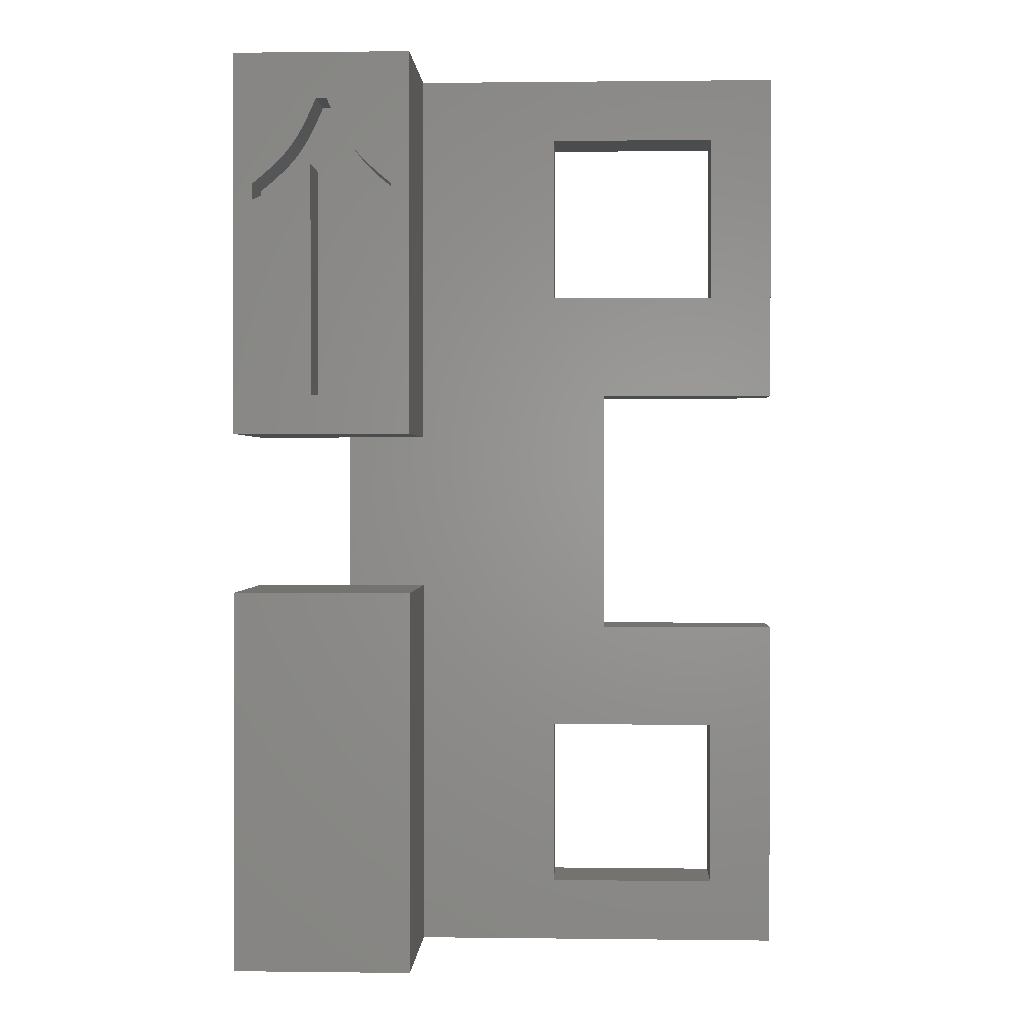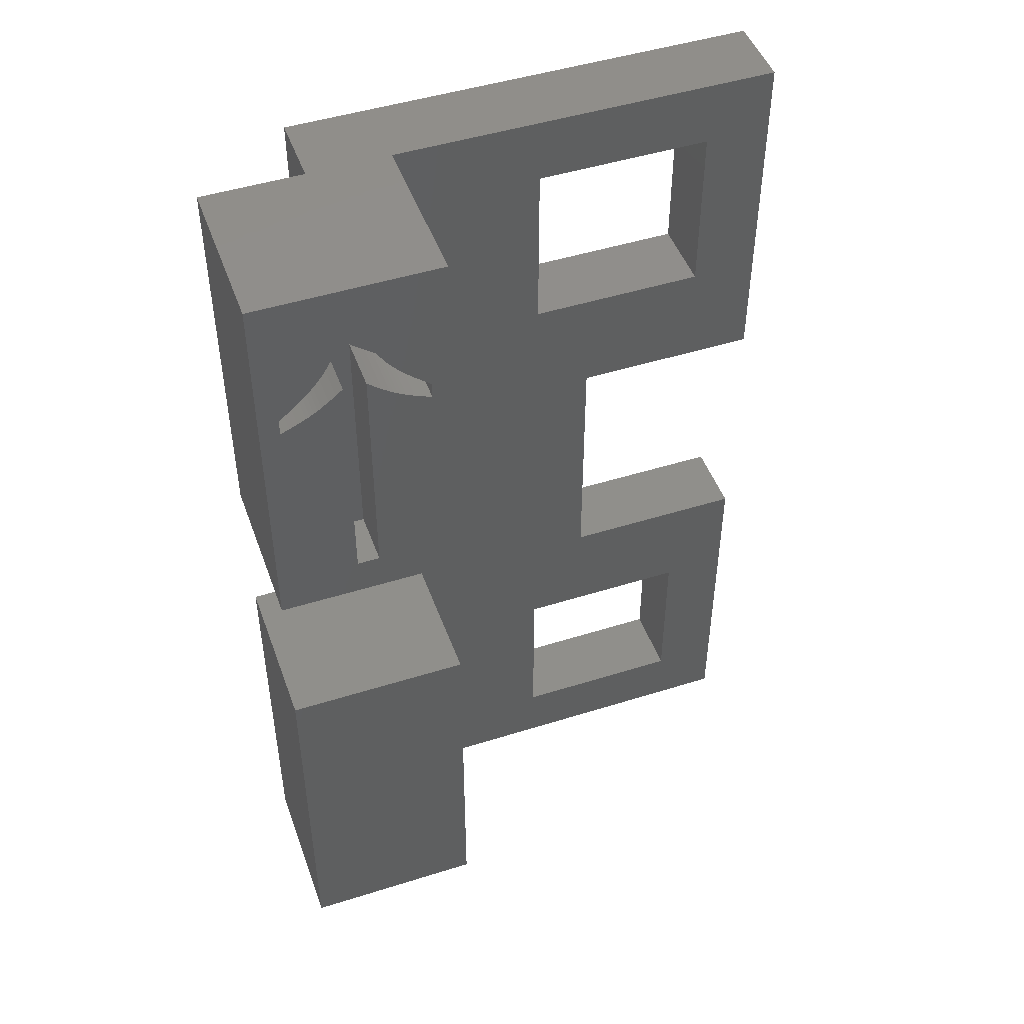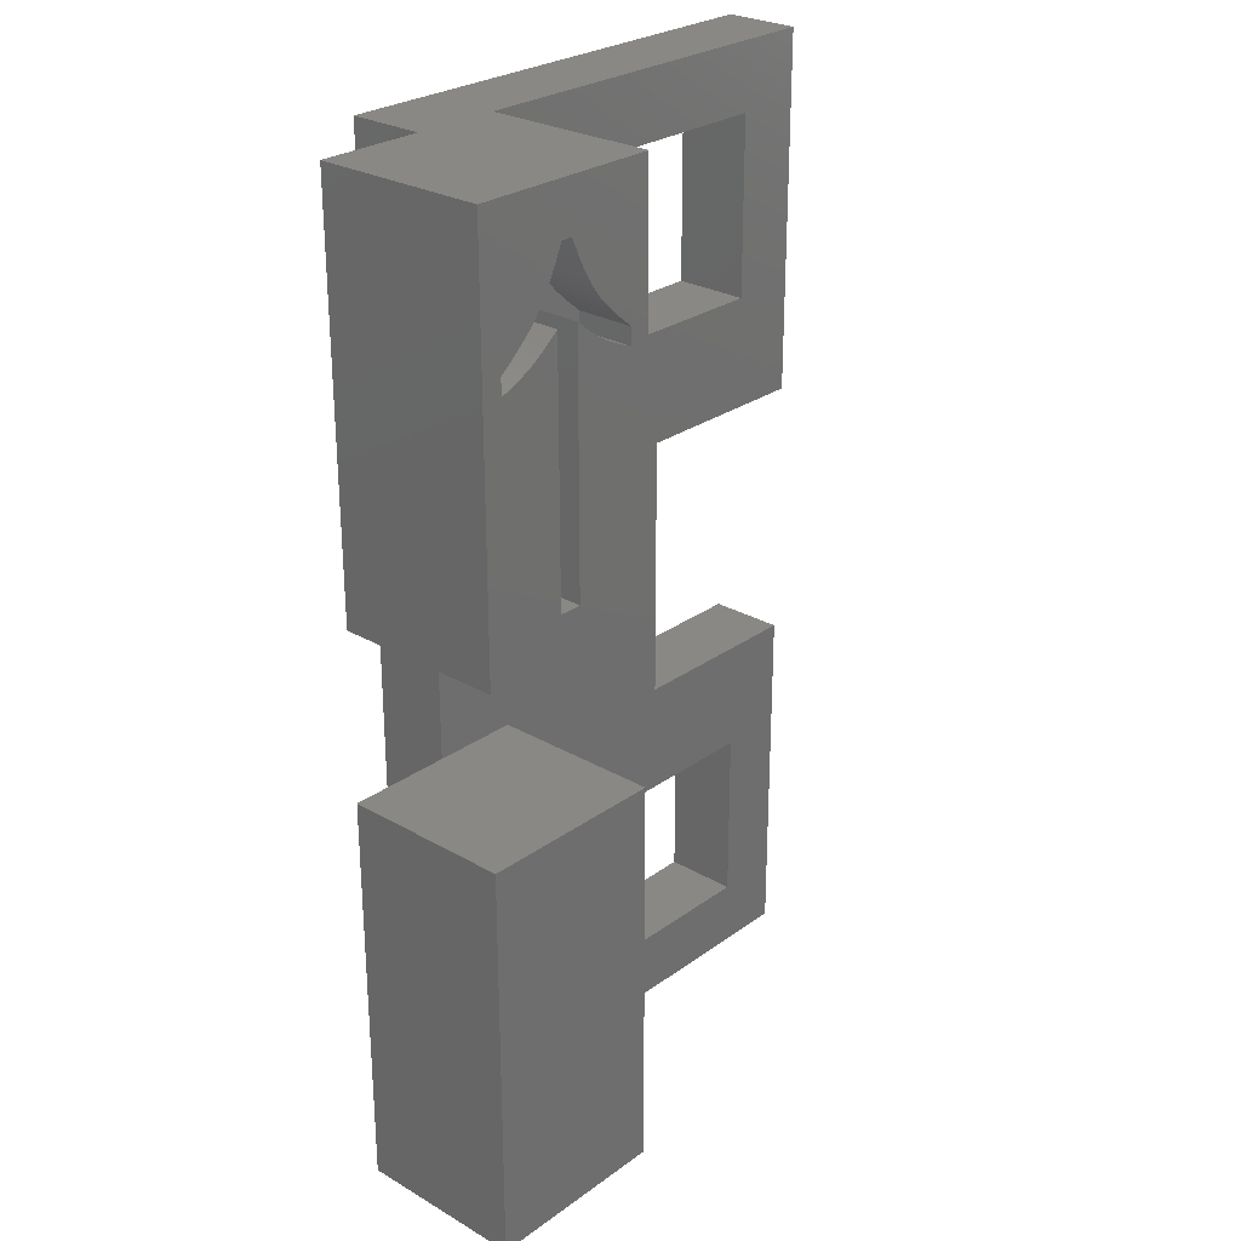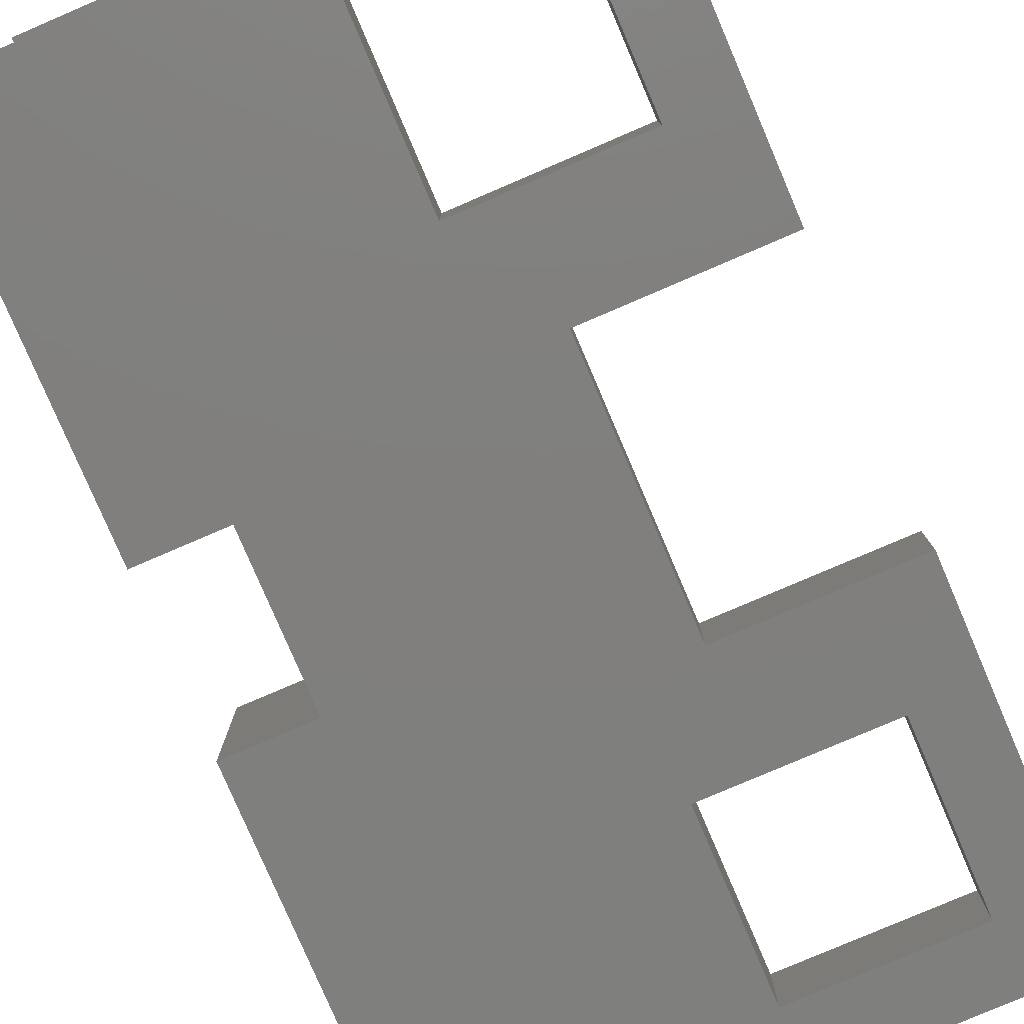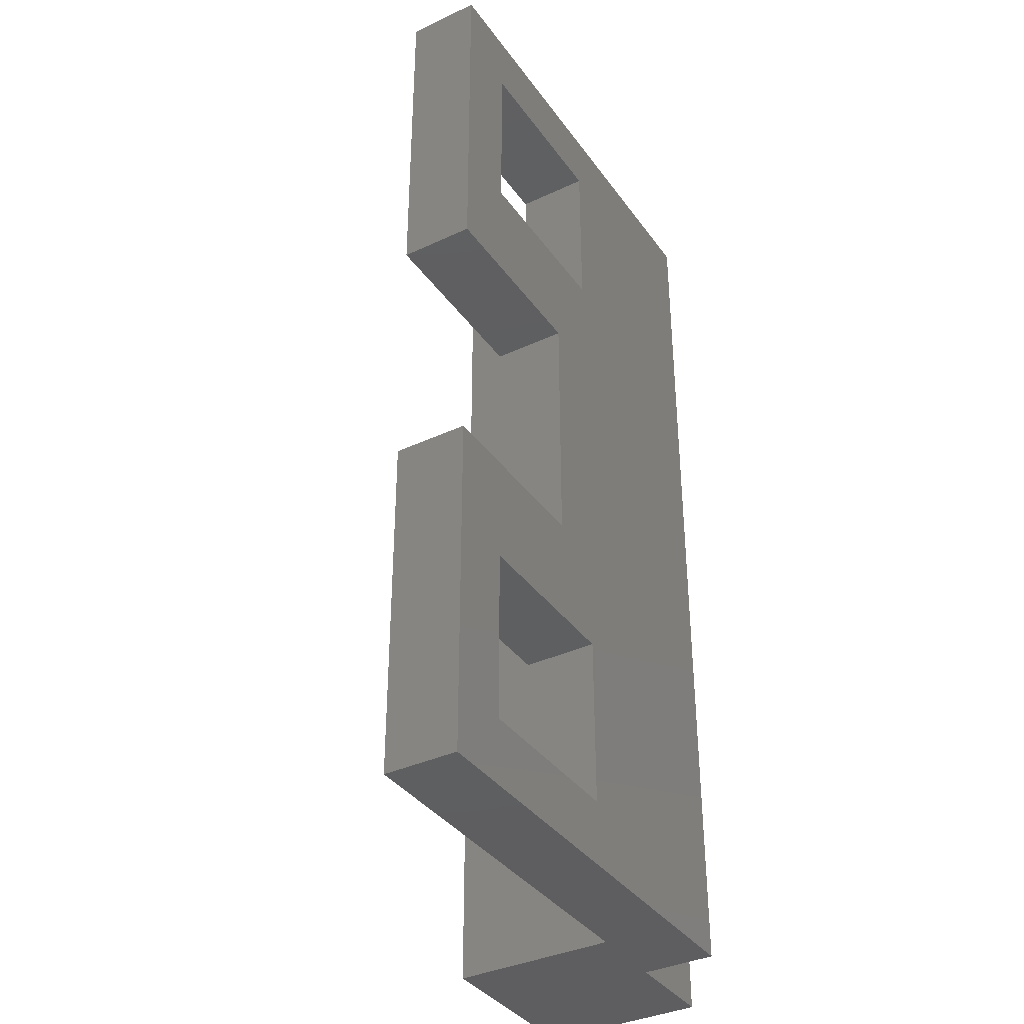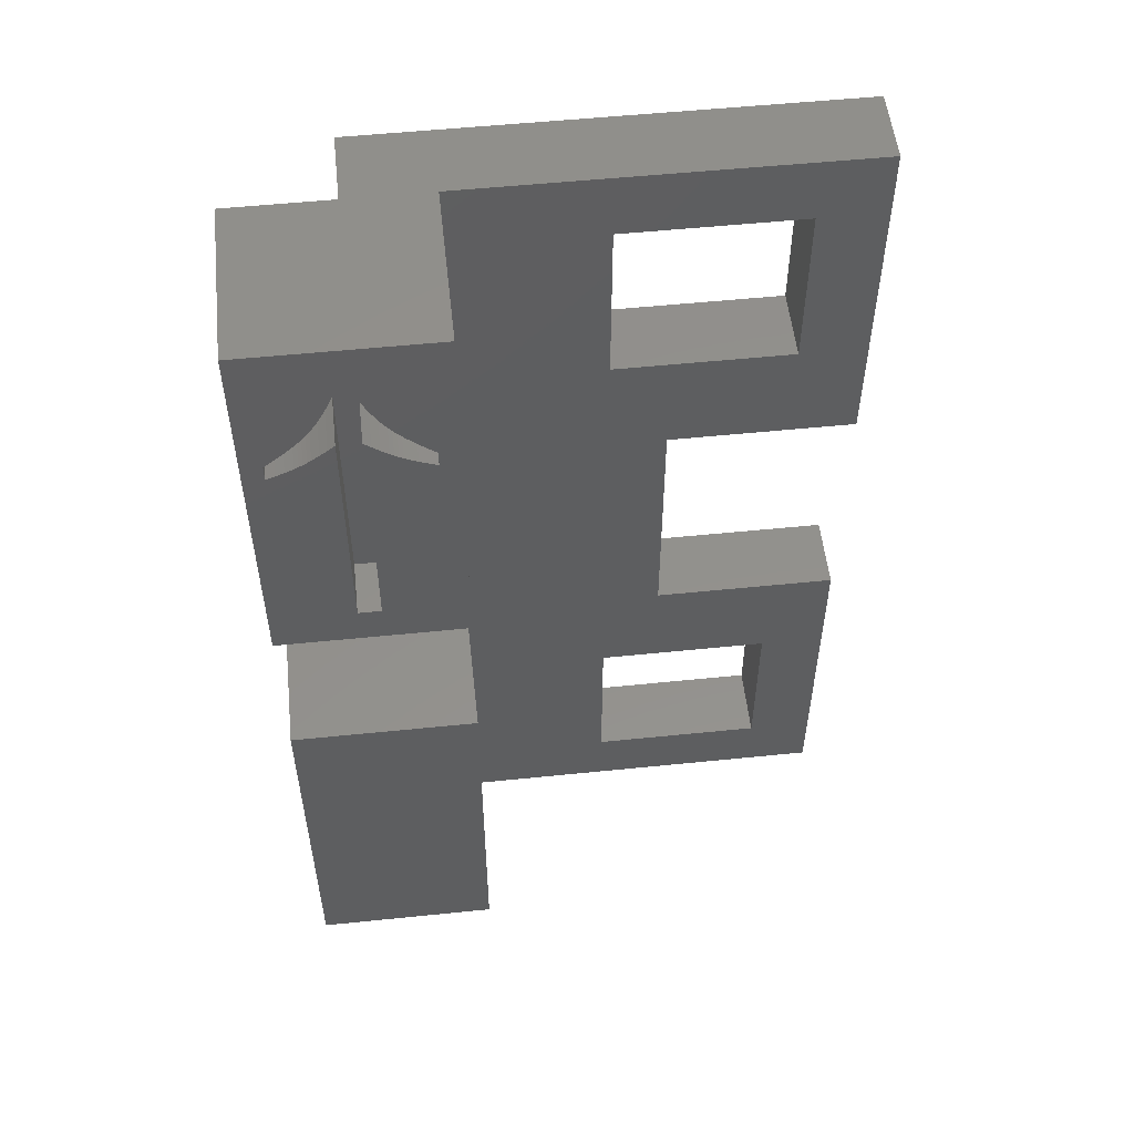
<metadata>
{"format":"stl","ext":"stl","renderer":"f3d","projection":"perspective","resolution":1024,"background":"white","views":[{"elev":0.8,"azim":2.5,"up":"+Y"},{"elev":47.7,"azim":-19.5,"up":"+Y"},{"elev":26.9,"azim":-48.1,"up":"+Y"},{"elev":-79.4,"azim":23.2,"up":"+Z"},{"elev":-36.9,"azim":121.2,"up":"+Y"},{"elev":54.0,"azim":-6.2,"up":"+Y"}]}
</metadata>
<code>
# stl→obj: 158 verts, 320 faces
v 1.981 9.305 6.5
v 1.683 9.551 6.5
v 1.981 9.305 5
v 1.683 9.551 5
v 1.537 9.676 6.5
v 1.537 9.676 5
v 1.394 9.804 6.5
v 1.394 9.804 5
v 1.256 9.935 6.5
v 1.256 9.935 5
v 1.123 10.07 6.5
v 1.123 10.07 5
v 0.9974 10.21 6.5
v 0.9974 10.21 5
v 0.8797 10.36 6.5
v 0.8797 10.36 5
v 0.7705 10.51 6.5
v 0.7705 10.51 5
v 0.6691 10.67 6.5
v 0.6691 10.67 5
v 0.5742 10.84 6.5
v 0.5742 10.84 5
v 0.4849 11.01 6.5
v 0.4849 11.01 5
v 0.3999 11.18 6.5
v 0.3999 11.18 5
v 0.3183 11.35 6.5
v 0.3183 11.35 5
v 0.1605 11.71 6.5
v 0.1605 11.71 5
v -0.142 11.71 6.5
v -0.142 11.71 5
v -0.2998 11.35 6.5
v -0.2998 11.35 5
v -0.3814 11.18 6.5
v -0.3814 11.18 5
v -0.4663 11.01 6.5
v -0.4663 11.01 5
v -0.5557 10.84 6.5
v -0.5557 10.84 5
v -0.6506 10.67 6.5
v -0.6506 10.67 5
v -0.752 10.51 6.5
v -0.752 10.51 5
v -0.8612 10.36 6.5
v -0.8612 10.36 5
v -0.9789 10.21 6.5
v -0.9789 10.21 5
v -1.105 10.07 6.5
v -1.105 10.07 5
v -1.237 9.935 6.5
v -1.237 9.935 5
v -1.376 9.804 6.5
v -1.376 9.804 5
v -1.518 9.676 6.5
v -1.518 9.676 5
v -1.665 9.551 6.5
v -1.665 9.551 5
v -1.963 9.305 6.5
v -1.963 9.305 5
v -1.963 8.86 6.5
v -1.963 8.86 5
v -1.736 8.953 6.5
v -1.736 8.953 5
v -1.511 9.05 6.5
v -1.511 9.05 5
v -1.291 9.156 6.5
v -1.291 9.156 5
v -1.184 9.213 6.5
v -1.184 9.213 5
v -1.078 9.274 6.5
v -1.078 9.274 5
v -0.9756 9.339 6.5
v -0.9756 9.339 5
v -0.8747 9.407 6.5
v -0.8747 9.407 5
v -0.678 9.552 6.5
v -0.678 9.552 5
v -0.486 9.704 6.5
v -0.486 9.704 5
v -0.2963 9.86 6.5
v -0.2963 9.86 5
v -0.2963 3.335 6.5
v -0.2963 3.335 5
v 0.3086 3.335 6.5
v 0.3086 3.335 5
v 0.3086 9.86 6.5
v 0.3086 9.86 5
v 0.499 9.704 6.5
v 0.499 9.704 5
v 0.6917 9.551 6.5
v 0.6917 9.551 5
v 0.8891 9.406 6.5
v 0.8891 9.406 5
v 0.9903 9.338 6.5
v 0.9903 9.338 5
v 1.094 9.273 6.5
v 1.094 9.273 5
v 1.199 9.213 6.5
v 1.199 9.213 5
v 1.307 9.155 6.5
v 1.307 9.155 5
v 1.528 9.05 6.5
v 1.528 9.05 5
v 1.753 8.953 6.5
v 1.753 8.953 5
v 1.981 8.86 6.5
v 1.981 8.86 5
v 2.5 2.25 2
v 2.5 13 2
v 2.5 2.25 6.5
v 2.5 13 6.5
v -2.5 2.25 2
v 0.25 2.25 2
v -2.5 2.25 6.5
v -2.5 13 2
v -2.5 13 6.5
v 0.25 13 2
v -2.5 -2.25 2
v -2.5 -13 2
v -2.5 -2.25 6.5
v -2.5 -13 6.5
v 0.25 -2.25 2
v 2.5 -2.25 6.5
v 2.5 -2.25 2
v 2.5 -13 2
v 2.5 -13 6.5
v 0.25 -13 2
v 11.21 -11.21 2
v 11.21 -6.464 2
v 11.21 -11.21 0
v 11.21 -6.464 0
v 6.464 -11.21 2
v 6.464 -11.21 0
v 6.464 -6.464 2
v 6.464 -6.464 0
v 11.21 6.464 2
v 11.21 11.21 2
v 11.21 6.464 0
v 11.21 11.21 0
v 6.464 6.464 2
v 6.464 6.464 0
v 6.464 11.21 2
v 6.464 11.21 0
v 0.25 13 0
v 0.25 -13 0
v 13 -13 2
v 13 -13 0
v 13 -3.5 2
v 13 -3.5 0
v 8 -3.5 2
v 8 -3.5 0
v 8 3.5 2
v 8 3.5 0
v 13 3.5 2
v 13 3.5 0
v 13 13 2
v 13 13 0
f 1 2 3
f 3 2 4
f 4 2 5
f 4 5 6
f 6 5 7
f 6 7 8
f 8 7 9
f 8 9 10
f 10 9 11
f 10 11 12
f 12 11 13
f 12 13 14
f 14 13 15
f 14 15 16
f 16 15 17
f 16 17 18
f 18 17 19
f 18 19 20
f 20 19 21
f 20 21 22
f 22 21 23
f 22 23 24
f 24 23 25
f 24 25 26
f 26 25 27
f 26 27 28
f 28 27 29
f 28 29 30
f 29 31 30
f 30 31 32
f 31 33 32
f 32 33 34
f 34 33 35
f 34 35 36
f 36 35 37
f 36 37 38
f 38 37 39
f 38 39 40
f 40 39 41
f 40 41 42
f 42 41 43
f 42 43 44
f 44 43 45
f 44 45 46
f 46 45 47
f 46 47 48
f 48 47 49
f 48 49 50
f 50 49 51
f 50 51 52
f 52 51 53
f 52 53 54
f 54 53 55
f 54 55 56
f 56 55 57
f 56 57 58
f 58 57 59
f 58 59 60
f 59 61 60
f 60 61 62
f 61 63 62
f 62 63 64
f 64 63 65
f 64 65 66
f 66 65 67
f 66 67 68
f 68 67 69
f 68 69 70
f 70 69 71
f 70 71 72
f 72 71 73
f 72 73 74
f 74 73 75
f 74 75 76
f 76 75 77
f 76 77 78
f 78 77 79
f 78 79 80
f 80 79 81
f 80 81 82
f 81 83 82
f 82 83 84
f 83 85 84
f 84 85 86
f 85 87 86
f 86 87 88
f 87 89 88
f 88 89 90
f 90 89 91
f 90 91 92
f 92 91 93
f 92 93 94
f 94 93 95
f 94 95 96
f 96 95 97
f 96 97 98
f 98 97 99
f 98 99 100
f 100 99 101
f 100 101 102
f 102 101 103
f 102 103 104
f 104 103 105
f 104 105 106
f 106 105 107
f 106 107 108
f 107 1 108
f 108 1 3
f 108 3 106
f 106 3 4
f 106 4 104
f 104 4 6
f 104 6 102
f 102 6 8
f 102 8 100
f 100 8 10
f 100 10 98
f 98 10 12
f 98 12 96
f 96 12 94
f 94 12 14
f 94 14 92
f 92 14 16
f 92 16 18
f 92 18 90
f 90 18 20
f 90 20 88
f 88 20 22
f 88 22 24
f 24 26 88
f 88 26 28
f 88 28 34
f 34 28 30
f 34 30 32
f 88 34 82
f 82 34 36
f 82 36 38
f 38 40 82
f 82 40 42
f 82 42 80
f 80 42 44
f 80 44 78
f 78 44 46
f 78 46 48
f 78 48 76
f 76 48 50
f 76 50 74
f 74 50 72
f 72 50 52
f 72 52 70
f 70 52 54
f 70 54 68
f 68 54 56
f 68 56 66
f 66 56 58
f 66 58 64
f 64 58 60
f 64 60 62
f 84 86 82
f 82 86 88
f 109 110 111
f 111 110 112
f 113 114 115
f 115 114 111
f 111 114 109
f 116 113 117
f 117 113 115
f 31 29 112
f 112 29 27
f 112 27 25
f 25 23 112
f 112 23 21
f 112 21 19
f 19 17 112
f 112 17 15
f 112 15 13
f 13 11 112
f 112 11 9
f 112 9 7
f 7 5 112
f 112 5 2
f 112 2 1
f 1 107 112
f 112 107 111
f 111 107 85
f 111 85 83
f 107 105 85
f 85 105 103
f 85 103 101
f 101 99 85
f 85 99 97
f 85 97 95
f 95 93 85
f 85 93 91
f 85 91 89
f 89 87 85
f 81 79 83
f 83 79 77
f 83 77 75
f 75 73 83
f 83 73 71
f 83 71 69
f 69 67 83
f 83 67 65
f 83 65 63
f 63 61 83
f 83 61 115
f 83 115 111
f 115 61 117
f 117 61 59
f 117 59 57
f 57 55 117
f 117 55 53
f 117 53 51
f 51 49 117
f 117 49 47
f 117 47 45
f 45 43 117
f 117 43 41
f 117 41 39
f 39 37 117
f 117 37 35
f 117 35 33
f 33 31 117
f 117 31 112
f 114 113 118
f 118 113 116
f 119 120 121
f 121 120 122
f 119 121 123
f 123 121 124
f 123 124 125
f 126 125 127
f 127 125 124
f 122 127 121
f 121 127 124
f 128 120 123
f 123 120 119
f 129 130 131
f 131 130 132
f 133 129 134
f 134 129 131
f 135 133 136
f 136 133 134
f 130 135 132
f 132 135 136
f 137 138 139
f 139 138 140
f 141 137 142
f 142 137 139
f 143 141 144
f 144 141 142
f 138 143 140
f 140 143 144
f 118 145 114
f 114 145 146
f 114 146 123
f 123 146 128
f 147 126 148
f 148 126 146
f 146 126 128
f 128 126 127
f 128 127 122
f 122 120 128
f 149 147 150
f 150 147 148
f 151 149 152
f 152 149 150
f 153 151 154
f 154 151 152
f 155 153 156
f 156 153 154
f 157 155 158
f 158 155 156
f 157 158 110
f 110 158 145
f 110 145 118
f 116 117 118
f 118 117 112
f 118 112 110
f 114 125 109
f 109 125 151
f 109 151 153
f 114 123 125
f 151 125 135
f 135 125 126
f 135 126 133
f 133 126 147
f 133 147 129
f 129 147 130
f 130 147 149
f 130 149 151
f 155 137 153
f 153 137 141
f 153 141 109
f 109 141 110
f 110 141 143
f 110 143 157
f 157 143 138
f 157 138 137
f 155 157 137
f 135 130 151
f 139 140 158
f 158 140 144
f 158 144 145
f 145 144 142
f 145 142 146
f 146 142 136
f 146 136 134
f 139 154 142
f 142 154 152
f 142 152 136
f 136 152 132
f 132 152 150
f 132 150 148
f 146 134 148
f 148 134 131
f 148 131 132
f 158 156 139
f 139 156 154

</code>
